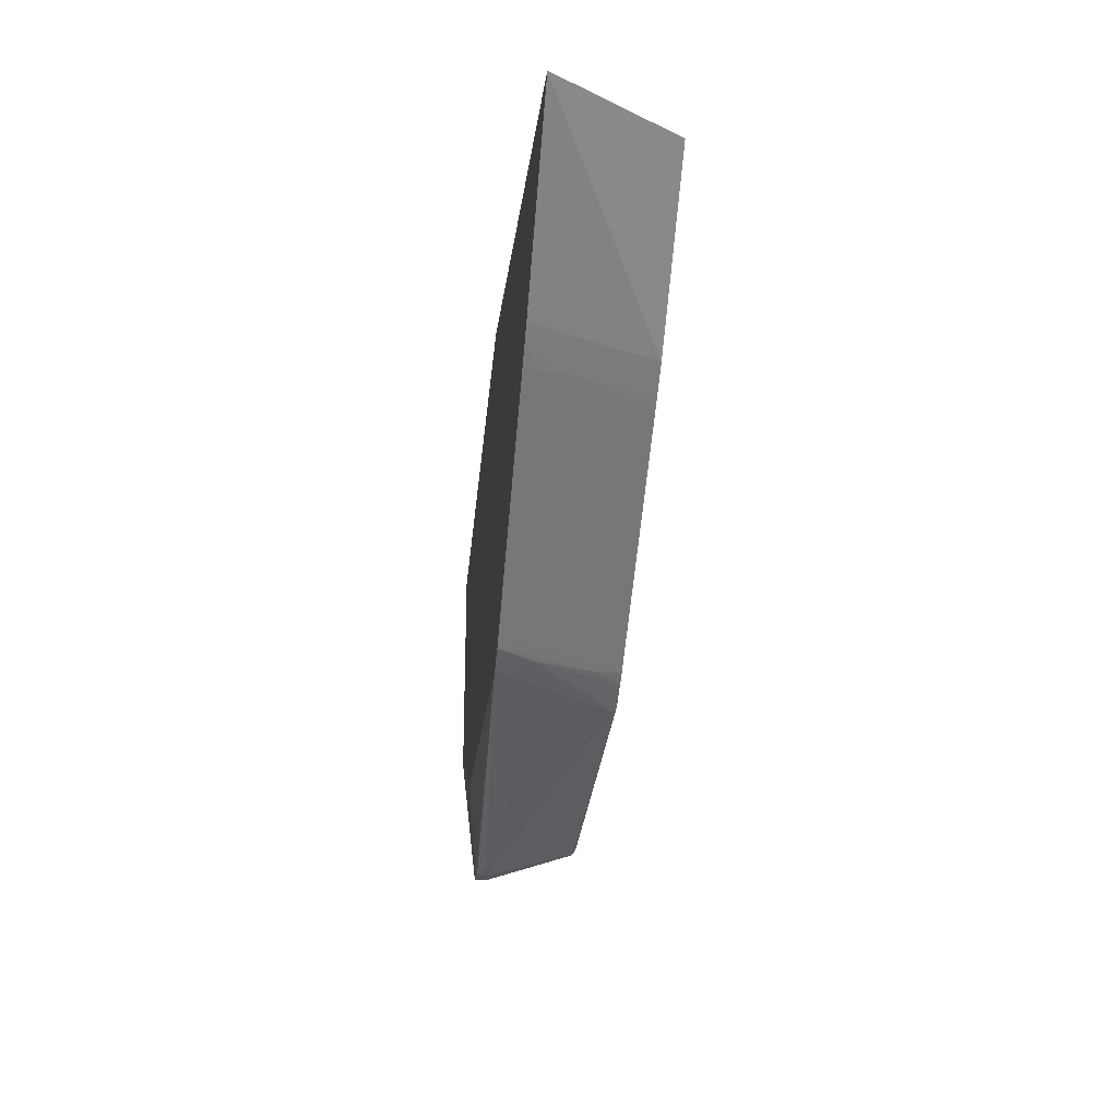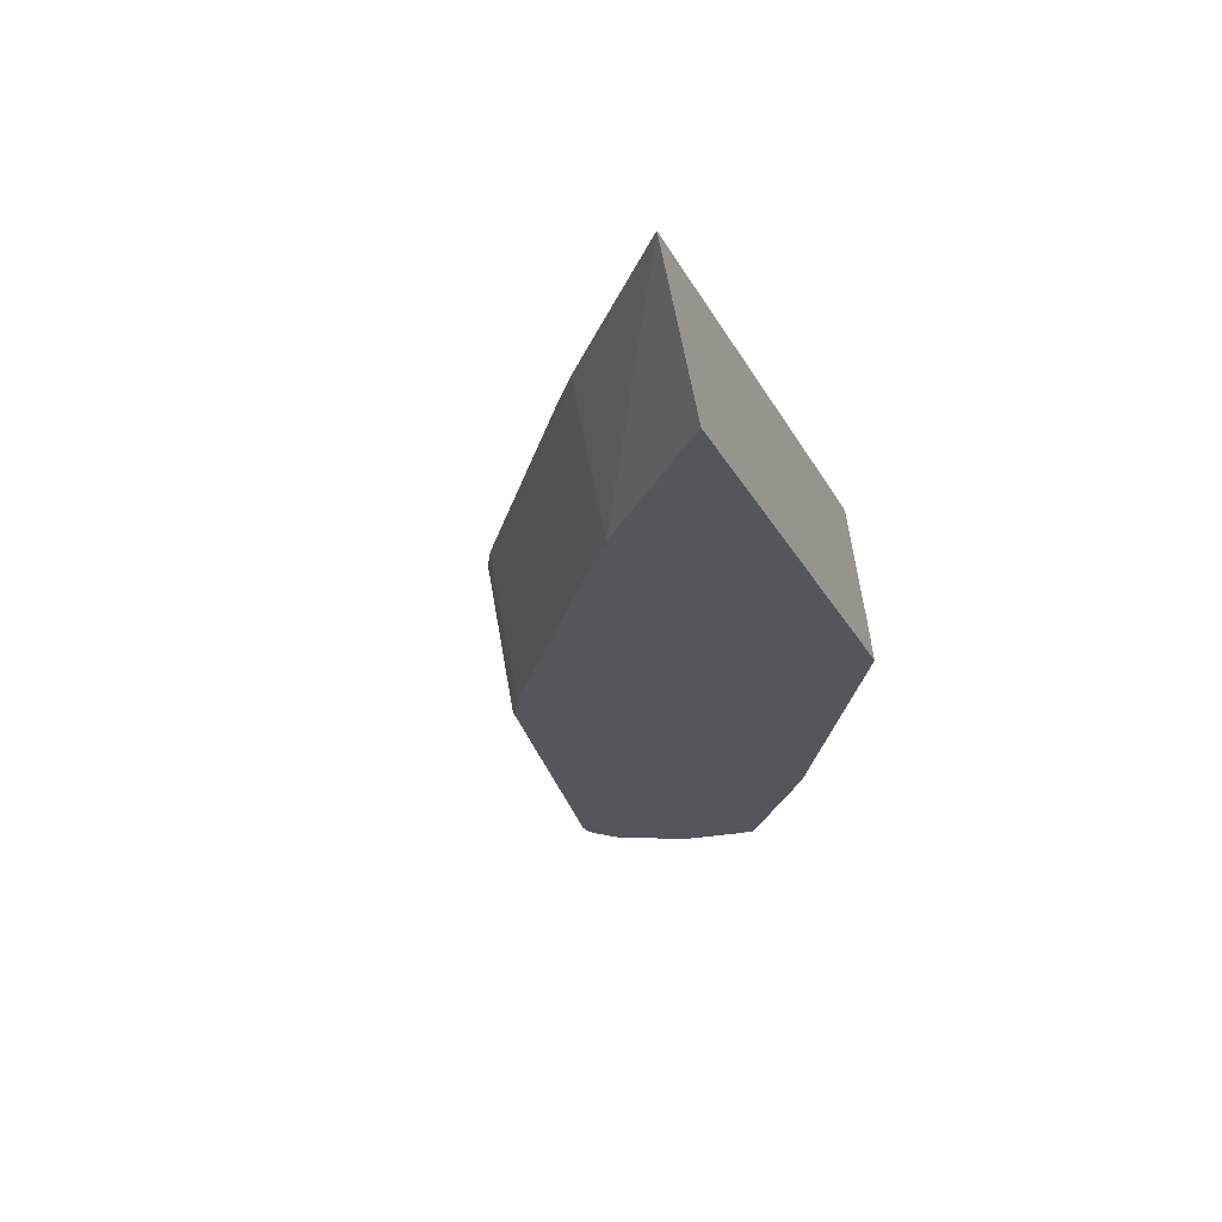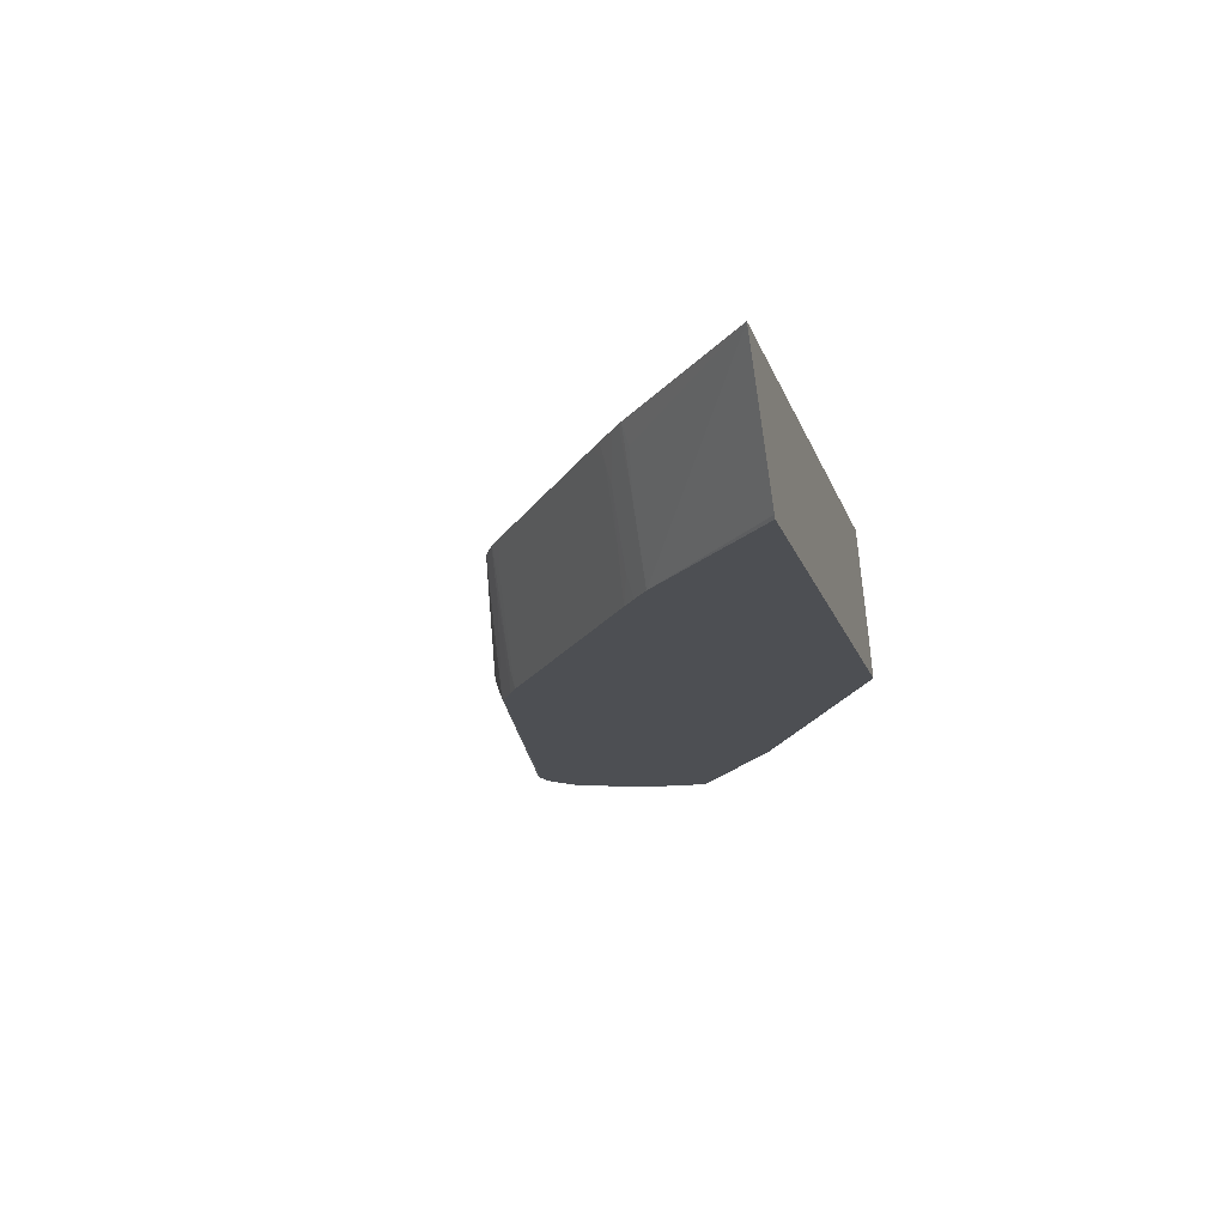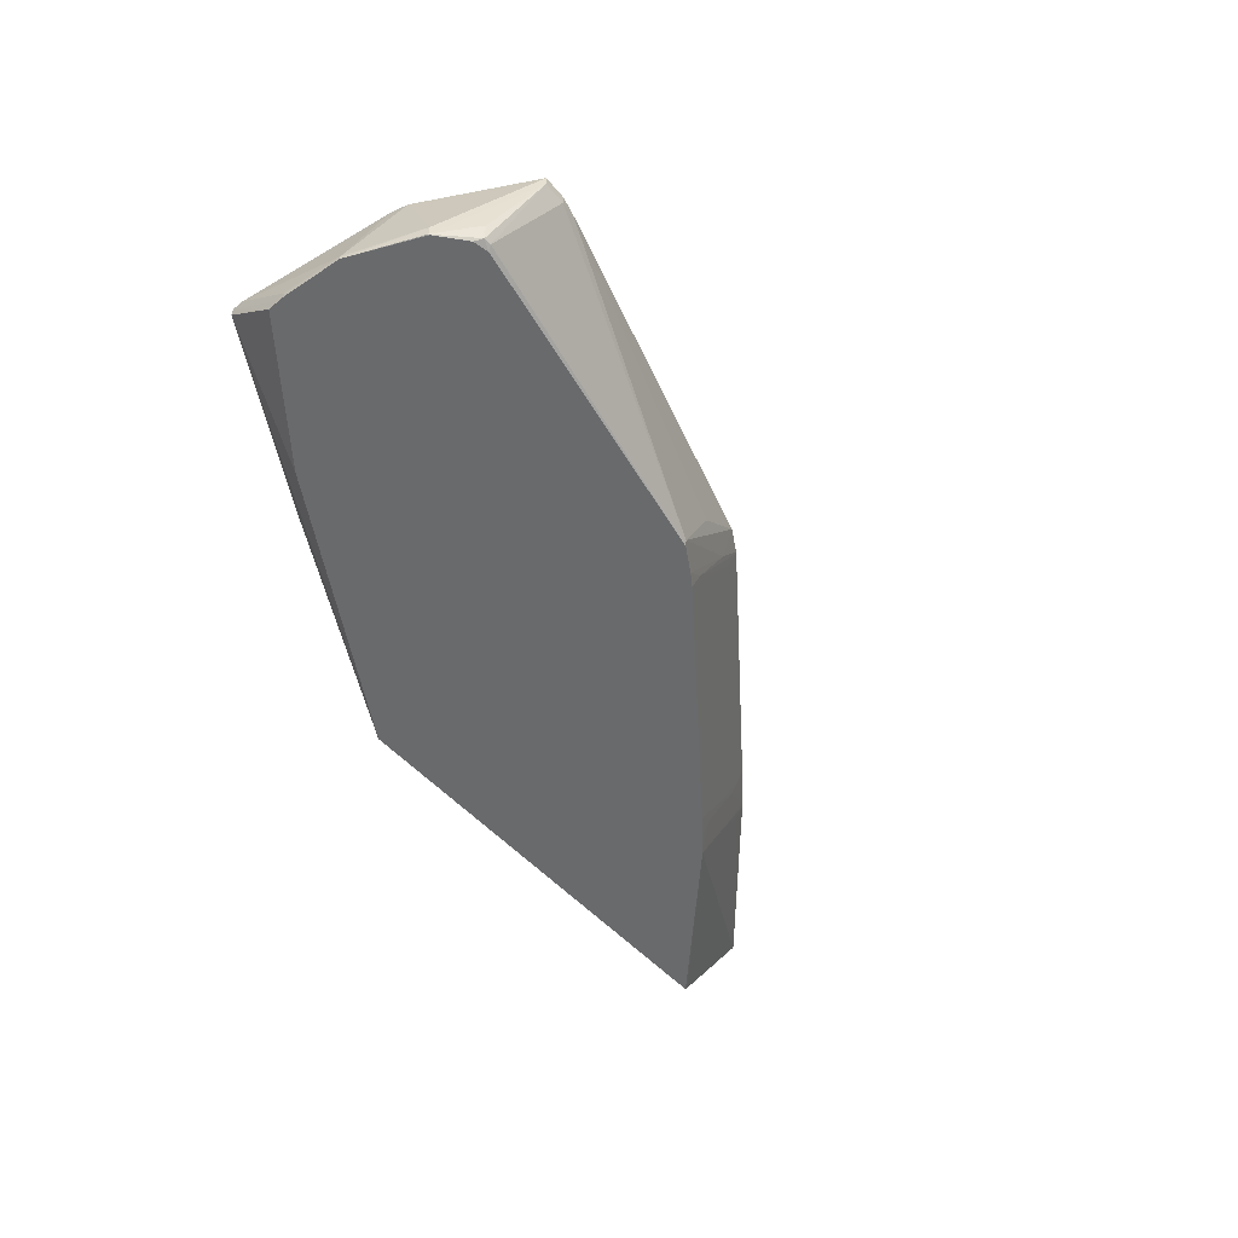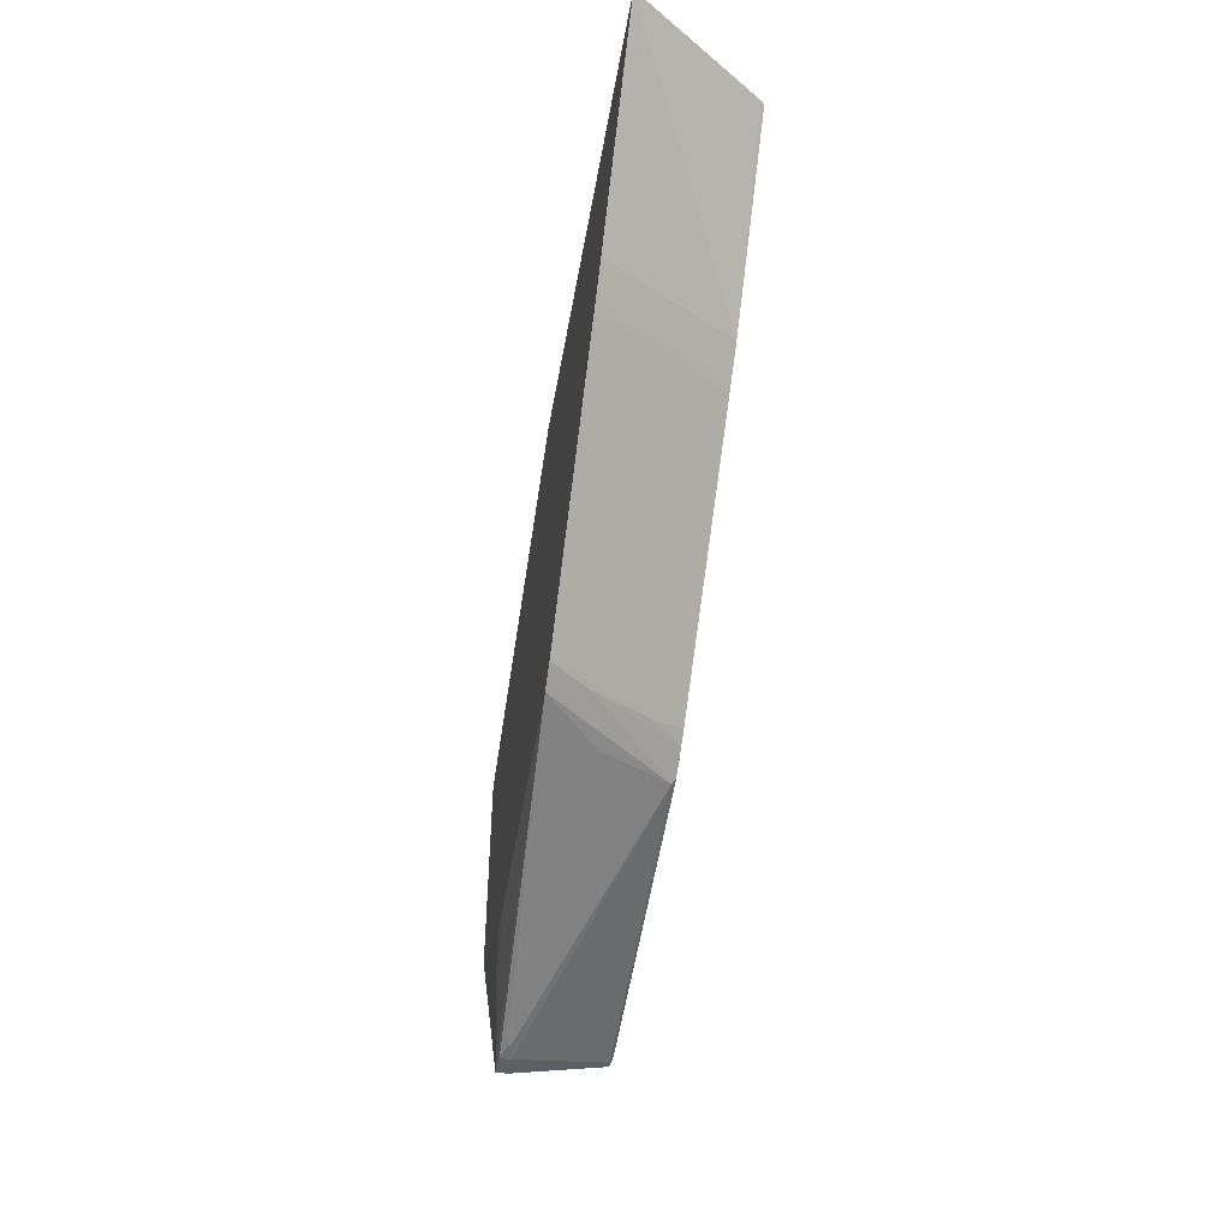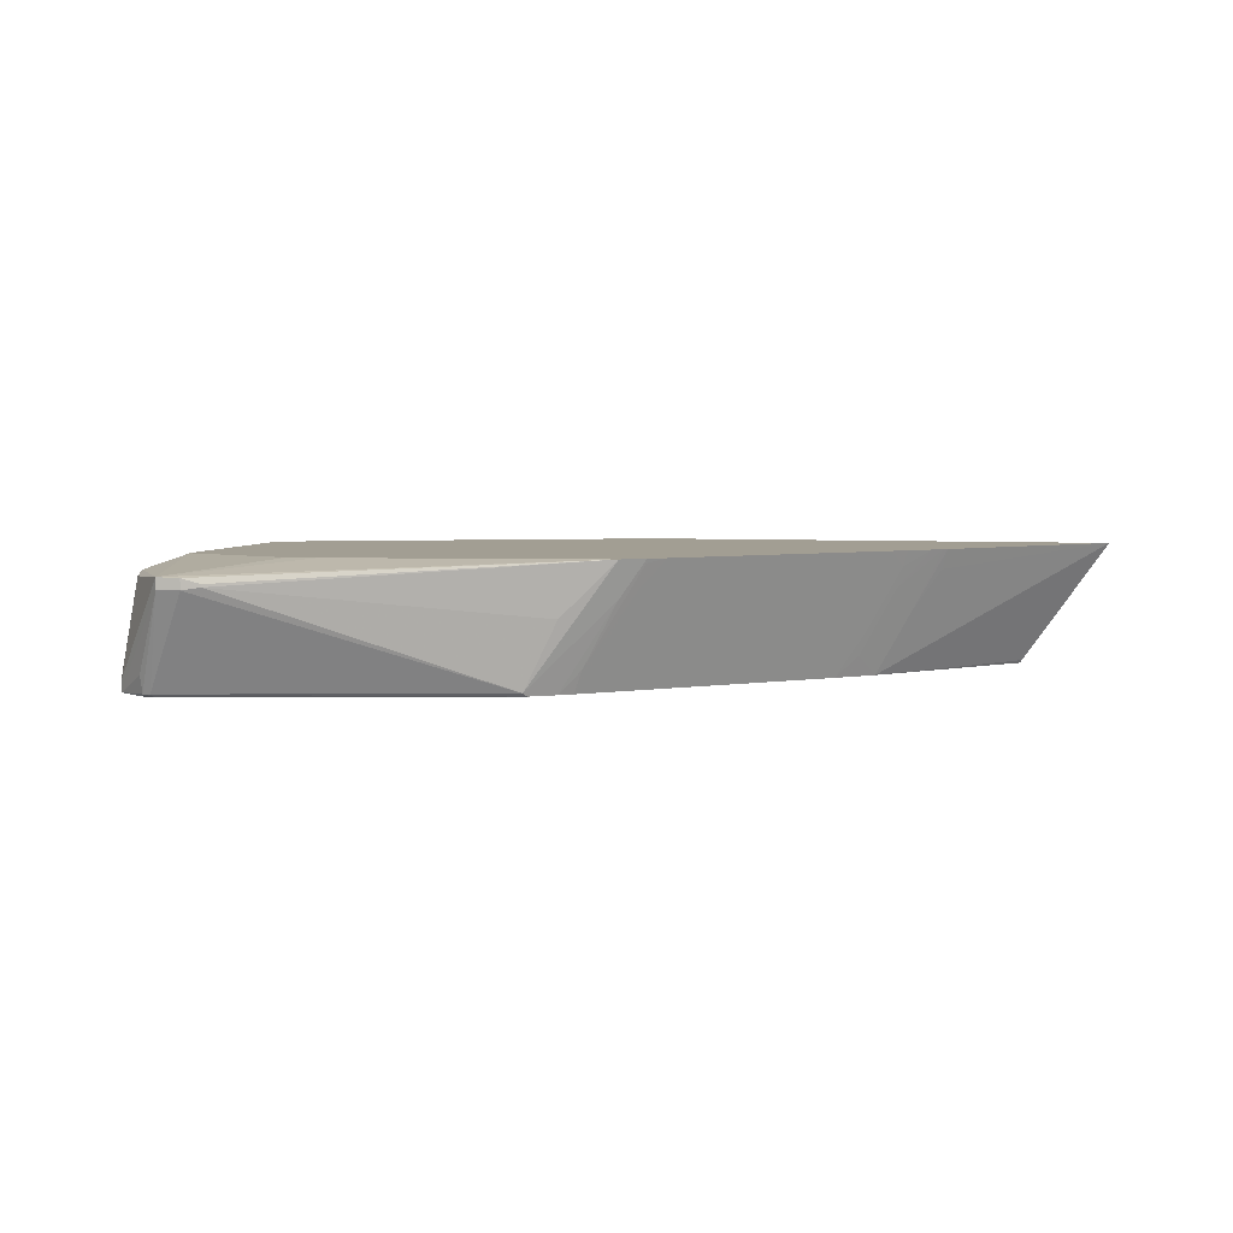
<metadata>
{"format":"obj","ext":"obj","renderer":"f3d","projection":"perspective","resolution":1024,"background":"white","views":[{"elev":-20.1,"azim":83.5,"up":"+Y"},{"elev":-26.3,"azim":113.1,"up":"+Z"},{"elev":-17.7,"azim":106.0,"up":"+Z"},{"elev":-52.9,"azim":-49.0,"up":"+Z"},{"elev":-43.7,"azim":80.6,"up":"+Y"},{"elev":5.1,"azim":10.8,"up":"+Z"}]}
</metadata>
<code>
v -11.08 2.218 10.98
v -13.83 -0.2405 10.98
v -13.93 -0.1525 10.63
v -14.43 -0.2259 9.907
v -15.04 -0.2001 8.802
v -12.57 2.218 8.852
v -19.3 2.218 10.98
v -13.91 -0.3026 10.98
v -14.66 -0.6143 10.33
v -15.29 -0.5772 9.17
v -15.27 -0.3858 8.802
v -12.61 2.218 8.802
v -20.25 2.218 9.413
v -23.82 1.03 10.66
v -25.77 -0.0822 10.98
v -14.09 -0.4488 10.98
v -14.55 -0.6991 10.7
v -15.16 -0.6757 9.598
v -15.68 -0.7217 8.802
v -15.37 -0.4714 8.802
v -20.57 2.218 8.802
v -23.82 1.03 10.56
v -25.78 -0.08866 10.98
v -14.32 -0.6337 10.98
v -14.48 -0.7596 10.98
v -14.73 -0.9599 10.98
v -15.38 -1.452 10.96
v -17.68 -3.247 10.98
v -19.31 -3.536 8.802
v -16.65 -1.472 8.802
v -15.85 -0.8493 8.802
v -25.14 -0.5626 8.802
v -27.32 -1.246 9.932
v -27.32 -1.246 10.11
v -26.73 -3.546 10.73
v -25.99 -3.377 10.98
v -18.07 -3.555 10.98
v -18.5 -3.676 10.52
v -19.56 -3.734 8.802
v -27.35 -2.31 8.802
v -27.35 -2.386 8.95
v -27.32 -1.449 10.11
v -26.72 -3.92 10.71
v -25.97 -3.738 10.98
v -18.37 -3.783 10.98
v -18.39 -3.763 10.91
v -19.41 -3.797 9.198
v -19.79 -3.89 8.802
v -27.35 -2.651 8.802
v -27.35 -2.577 8.95
v -27.24 -3.645 8.89
v -26.67 -4.239 10.63
v -25.6 -6.031 10.75
v -24.05 -4.516 10.98
v -18.78 -4.021 10.98
v -18.82 -3.835 10.32
v -20.22 -4.156 8.802
v -27.25 -3.653 8.802
v -26.7 -4.867 9.021
v -25.6 -6.031 10.55
v -25.21 -6.018 10.74
v -23.52 -4.506 10.98
v -23.98 -4.516 10.98
v -19.71 -4.209 10.04
v -20.28 -4.213 8.86
v -24.89 -5.958 10.64
v -24.89 -5.958 10.59
v -25.99 -5.397 8.856
v -25.94 -5.32 8.802
v -26.71 -4.823 8.802
v -26.7 -4.867 8.807
v -25.21 -6.018 10.55
v -26.15 -5.431 9.17
v -26.12 -5.397 8.856
v -26.21 -5.264 8.802
v -26.68 -4.879 8.802
f 1 2 3
f 1 3 4
f 1 4 5
f 1 5 6
f 1 6 12
f 1 12 21
f 1 21 13
f 1 13 7
f 1 7 15
f 1 15 23
f 1 23 36
f 1 36 44
f 1 44 54
f 1 54 63
f 1 63 62
f 1 62 55
f 1 55 45
f 1 45 37
f 1 37 28
f 1 28 26
f 1 26 25
f 1 25 24
f 1 24 16
f 1 16 8
f 1 8 2
f 2 8 4
f 2 4 3
f 4 8 9
f 4 9 10
f 4 10 5
f 5 10 11
f 5 11 20
f 5 20 19
f 5 19 31
f 5 31 30
f 5 30 29
f 5 29 39
f 5 39 48
f 5 48 57
f 5 57 69
f 5 69 75
f 5 75 76
f 5 76 70
f 5 70 58
f 5 58 49
f 5 49 40
f 5 40 32
f 5 32 21
f 5 21 12
f 5 12 6
f 7 13 14
f 7 14 15
f 8 16 9
f 9 16 17
f 9 17 18
f 9 18 10
f 10 18 19
f 10 19 20
f 10 20 11
f 13 21 14
f 14 22 23
f 14 23 15
f 14 21 22
f 16 24 17
f 17 24 25
f 17 25 26
f 17 26 27
f 17 27 28
f 17 28 29
f 17 29 30
f 17 30 18
f 18 31 19
f 18 30 31
f 21 32 33
f 21 33 22
f 22 33 23
f 23 33 34
f 23 34 35
f 23 35 36
f 26 28 27
f 28 37 38
f 28 38 29
f 29 38 39
f 32 40 33
f 33 40 34
f 34 40 41
f 34 41 50
f 34 50 42
f 34 42 35
f 35 42 43
f 35 43 44
f 35 44 36
f 37 45 46
f 37 46 38
f 38 46 47
f 38 47 39
f 39 47 48
f 40 49 50
f 40 50 41
f 42 50 51
f 42 51 43
f 43 51 52
f 43 52 53
f 43 53 44
f 44 53 54
f 45 55 56
f 45 56 47
f 45 47 46
f 47 56 48
f 48 56 57
f 49 58 50
f 50 58 51
f 51 58 59
f 51 59 52
f 52 59 53
f 53 59 71
f 53 71 60
f 53 60 72
f 53 72 61
f 53 61 55
f 53 55 62
f 53 62 63
f 53 63 54
f 55 64 65
f 55 65 56
f 55 61 66
f 55 66 67
f 55 67 64
f 56 65 57
f 57 65 68
f 57 68 69
f 58 70 71
f 58 71 59
f 60 71 73
f 60 73 74
f 60 74 68
f 60 68 72
f 61 72 67
f 61 67 66
f 64 67 65
f 65 67 72
f 65 72 68
f 68 74 69
f 69 74 75
f 70 76 71
f 71 76 75
f 71 75 74
f 71 74 73

</code>
